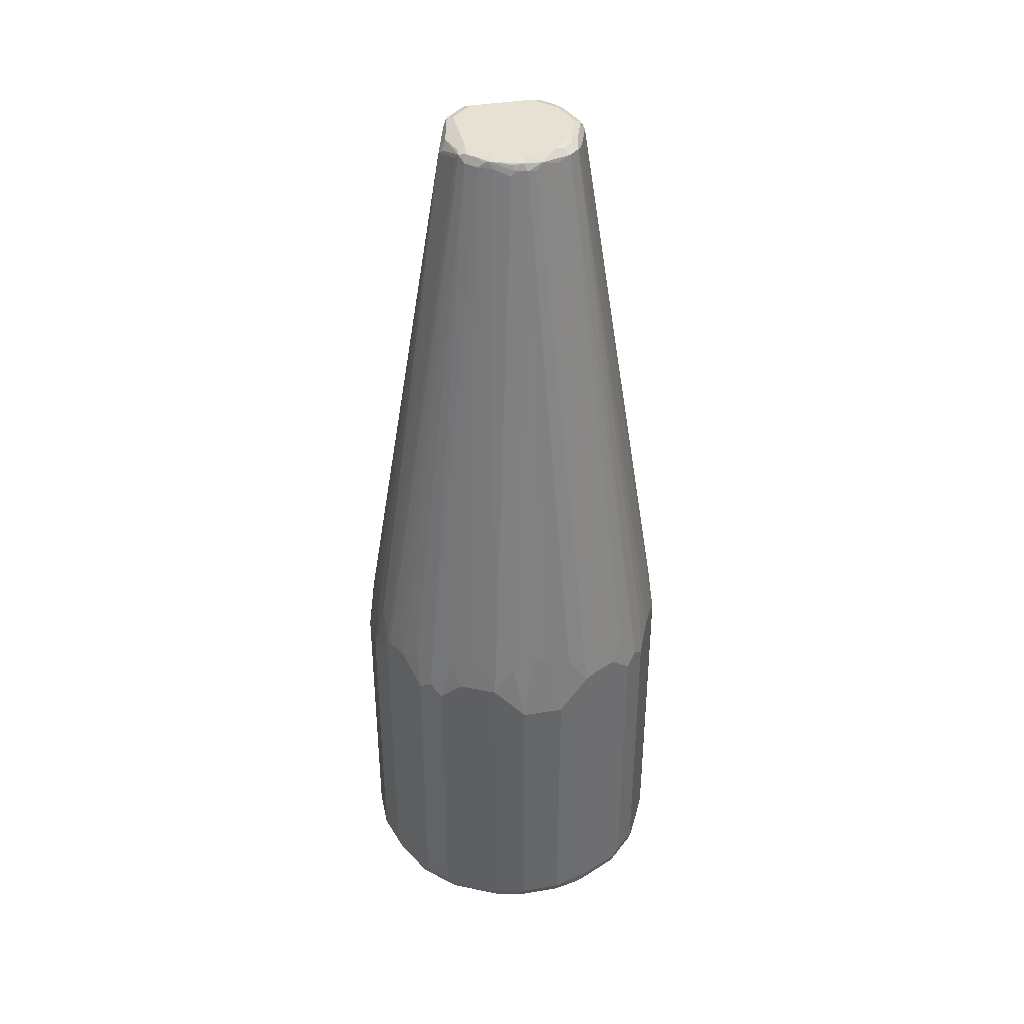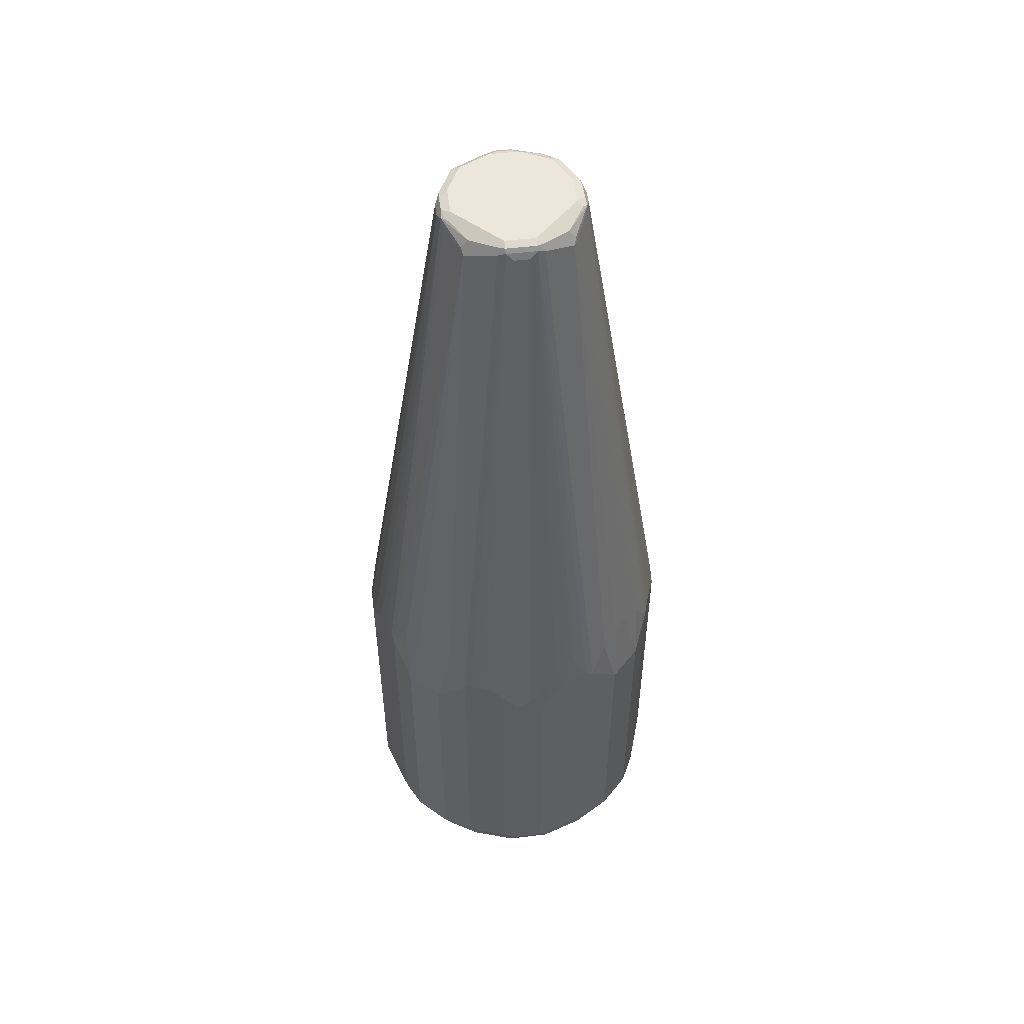
<metadata>
{"format":"obj","ext":"obj","renderer":"f3d","projection":"perspective","resolution":1024,"background":"white","views":[{"elev":38.8,"azim":-11.9,"up":"+Y"},{"elev":52.3,"azim":-142.4,"up":"+Y"}]}
</metadata>
<code>
v -0.3251 -0.894 -0.04061
v -0.3048 -0.894 -0.1016
v -0.2946 -0.9245 -0.1117
v -0.3116 -0.921 -0.04736
v -0.3251 -0.894 0.04061
v -0.3251 -0.3047 -0.04061
v -0.298 -0.8872 -0.1151
v -0.2709 -0.9007 -0.1693
v -0.2912 -0.9007 -0.1286
v -0.3048 -0.2438 -0.1016
v -0.298 -0.9278 -0.07447
v -0.2506 -0.9007 -0.2099
v -0.254 -0.9245 -0.193
v -0.2439 -0.9348 -0.1626
v -0.2845 -0.9348 -0.08128
v -0.3116 -0.921 0.03386
v -0.3183 -0.9075 0.04736
v -0.2997 -0.9143 0.1041
v -0.3048 -0.894 0.1016
v -0.3251 -0.3047 0.04061
v -0.3048 -0.1625 -0.02031
v -0.3048 -0.1828 -0.06091
v -0.2642 -0.894 -0.1829
v -0.298 -0.237 -0.1151
v -0.1422 0.894 0
v -0.1219 0.9143 -0.06091
v -0.2303 -0.9007 -0.2303
v -0.2506 -0.2912 -0.2099
v -0.2337 -0.9245 -0.2134
v -0.1626 -0.9348 -0.2439
v -0.2845 -0.9348 0.08128
v -0.298 -0.9278 0.08803
v -0.2946 -0.9245 0.1067
v -0.2591 -0.9143 0.1854
v -0.298 -0.894 0.1151
v -0.3048 -0.2438 0.1016
v -0.3048 -0.1828 0.06091
v -0.3048 -0.1625 0.02031
v -0.2642 -0.2844 -0.1829
v -0.2777 -0.237 -0.1558
v -0.1151 0.921 -0.07447
v -0.2777 -0.176 -0.1355
v -0.1219 0.9143 0.06091
v -0.1168 0.9245 0.0711
v -0.1371 0.9042 0.01012
v -0.1355 0.9075 0
v -0.1151 0.9278 -0.06091
v -0.1117 0.9296 -0.0711
v -0.2099 -0.9007 -0.2506
v -0.2134 -0.9245 -0.2337
v -0.2303 -0.2708 -0.2303
v -0.2573 -0.2776 -0.1964
v -0.2506 -0.2099 -0.1896
v -0.193 -0.9245 -0.254
v -0.1117 -0.9245 -0.2946
v -0.08128 -0.9348 -0.2845
v -0.2439 -0.9348 0.1626
v -0.2777 -0.9278 0.1286
v -0.254 -0.9245 0.188
v -0.2506 -0.894 0.2099
v -0.2642 -0.894 0.1829
v -0.298 -0.2438 0.1151
v -0.2997 -0.2337 0.1117
v -0.2573 -0.1964 -0.1761
v -0.07447 0.921 -0.1151
v -0.1083 0.9075 -0.08803
v -0.1083 0.9143 0.08803
v -0.1041 0.9296 0.08128
v -0.1151 0.9278 0.06091
v -0.1286 0.921 0
v -0.2794 -0.1726 0.1321
v -0.2794 -0.2337 0.1524
v -0.2717 -0.2234 0.1626
v -0.1016 0.9348 0.06091
v -0.1016 0.9348 -0.06091
v -0.08128 0.9348 -0.08128
v -0.0711 0.9296 -0.1117
v -0.1829 -0.894 -0.2642
v -0.1693 -0.9007 -0.2709
v -0.2099 -0.2912 -0.2506
v -0.08803 0.9075 -0.1083
v -0.1896 -0.2099 -0.2506
v -0.1286 -0.9007 -0.2912
v -0.1016 -0.894 -0.3048
v -0.04061 -0.894 -0.3251
v -0.04736 -0.921 -0.3116
v -0.07447 -0.9278 -0.298
v 0.08128 -0.9348 -0.2845
v -0.1626 -0.9348 0.2439
v -0.2439 -0.9296 0.1854
v -0.2573 -0.9278 0.1693
v -0.2134 -0.9245 0.2286
v -0.2303 -0.894 0.2303
v -0.2506 -0.2844 0.2099
v -0.2642 -0.2844 0.1829
v -0.2777 -0.2438 0.1558
v -0.06091 0.9143 -0.1219
v -0.1151 -0.237 -0.298
v -0.1355 -0.176 -0.2777
v -0.1558 -0.237 -0.2777
v -0.1761 -0.1964 -0.2573
v -0.08803 0.9143 0.1083
v -0.2514 -0.1828 0.1829
v -0.2506 -0.2031 0.1896
v -0.2303 -0.2641 0.2303
v -0.08377 0.9296 0.1016
v -0.08128 0.9348 0.08128
v -0.2709 -0.2438 0.1693
v -0.06091 0.9348 -0.1016
v 0.06091 0.9348 -0.1016
v 0 0.921 -0.1286
v -0.06091 0.9278 -0.1151
v -0.1151 -0.8872 -0.298
v -0.1829 -0.2844 -0.2642
v -0.1964 -0.2776 -0.2573
v -0.1016 -0.2438 -0.3048
v 0.04061 -0.894 -0.3251
v -0.04061 -0.3047 -0.3251
v 0.03386 -0.921 -0.3116
v 0.08803 -0.9278 -0.298
v 0.1626 -0.9348 -0.2439
v -0.08128 -0.9348 0.2845
v -0.1016 -0.9296 0.287
v -0.1422 -0.9296 0.2667
v -0.1829 -0.9296 0.2463
v -0.193 -0.9245 0.2489
v -0.2099 -0.894 0.2506
v 0 0.894 -0.1422
v -0.1896 -0.2031 0.2506
v -0.1693 -0.2438 0.2709
v -0.149 -0.1828 0.2709
v -0.07447 0.9143 0.1151
v -0.06773 0.9278 0.1151
v -0.07619 0.9245 0.1117
v -0.2099 -0.2844 0.2506
v -0.06091 0.9348 0.1016
v 0.08128 0.9348 -0.08128
v 0.08128 0.9296 -0.1041
v 0.06091 0.9278 -0.1151
v 0.01012 0.9042 -0.1371
v 0 0.9075 -0.1355
v 0.0711 0.9245 -0.1168
v -0.06091 -0.1828 -0.3048
v 0.1016 -0.894 -0.3048
v 0.1041 -0.9143 -0.2997
v 0.04736 -0.9075 -0.3183
v 0.04061 -0.3047 -0.3251
v -0.02031 -0.1625 -0.3048
v 0.1067 -0.9245 -0.2946
v 0.1286 -0.9278 -0.2777
v 0.1693 -0.9278 -0.2573
v 0.1854 -0.9296 -0.2439
v 0.2439 -0.9348 -0.1626
v 0.08128 -0.9348 0.2845
v 0.0914 -0.9296 0.2946
v -0.04061 -0.921 0.3116
v -0.08128 -0.9278 0.298
v -0.0914 -0.9245 0.2997
v -0.1117 -0.9245 0.2896
v -0.1524 -0.9245 0.2692
v -0.1626 -0.9143 0.2717
v -0.193 -0.9042 0.2591
v -0.1829 -0.894 0.2642
v 0.06091 0.9143 -0.1219
v 0.1016 -0.2438 -0.3048
v 0.06091 -0.1828 -0.3048
v 0.02031 -0.1625 -0.3048
v -0.1558 -0.2438 0.2777
v -0.1355 -0.1828 0.2777
v -0.06091 0.9143 0.1219
v -0.0254 0.9245 0.1321
v -0.006747 0.9278 0.1355
v 0 0.9348 0.1219
v -0.03043 0.9042 0.1371
v -0.02285 0.9143 0.1371
v -0.1829 -0.2844 0.2642
v 0.1016 0.9348 -0.06091
v 0.1016 0.9296 -0.08377
v 0.1083 0.9143 -0.08803
v 0.08803 0.9143 -0.1083
v 0.1626 -0.2234 -0.2717
v 0.1524 -0.2337 -0.2794
v 0.1321 -0.1726 -0.2794
v 0.1117 -0.2337 -0.2997
v 0.1151 -0.894 -0.298
v 0.1854 -0.9143 -0.2591
v 0.188 -0.9245 -0.254
v 0.2286 -0.9245 -0.2134
v 0.2463 -0.9296 -0.1829
v 0.2667 -0.9296 -0.1422
v 0.287 -0.9296 -0.1016
v 0.2845 -0.9348 -0.08128
v 0.1626 -0.9348 0.2439
v 0.04061 -0.921 0.3116
v 0.1727 -0.9296 0.254
v 0.1117 -0.9194 0.2946
v 0.1016 -0.9168 0.2997
v -0.05079 -0.9042 0.32
v -0.06091 -0.9143 0.3124
v -0.1117 -0.9042 0.2997
v -0.1219 -0.9143 0.2921
v -0.1524 -0.9042 0.2794
v -0.1151 -0.894 0.298
v 0.1151 -0.2438 -0.298
v -0.1151 -0.2438 0.298
v -0.1219 -0.1828 0.2845
v -0.1016 -0.2438 0.3048
v 0 0.9143 0.1422
v 0.03043 0.9245 0.1321
v 0.06091 0.9348 0.1016
v -0.06091 -0.1828 0.3048
v 0.1219 0.9348 0
v 0.1151 0.9278 -0.06773
v 0.1117 0.9245 -0.07619
v 0.1151 0.9143 -0.07447
v 0.2709 -0.1828 -0.149
v 0.2709 -0.2438 -0.1693
v 0.2506 -0.2031 -0.1896
v 0.2303 -0.2641 -0.2303
v 0.1896 -0.2031 -0.2506
v 0.1829 -0.1828 -0.2514
v 0.1693 -0.2438 -0.2709
v 0.1558 -0.2438 -0.2777
v 0.1829 -0.894 -0.2642
v 0.2099 -0.894 -0.2506
v 0.2303 -0.894 -0.2303
v 0.2489 -0.9245 -0.193
v 0.2692 -0.9245 -0.1524
v 0.2896 -0.9245 -0.1117
v 0.2997 -0.9245 -0.0914
v 0.298 -0.9278 -0.08128
v 0.3116 -0.921 -0.04061
v 0.2946 -0.9296 0.0914
v 0.2845 -0.9348 0.08128
v 0.2439 -0.9348 0.1626
v 0.2134 -0.9296 0.2134
v 0.04061 -0.894 0.3251
v 0.2134 -0.9194 0.2337
v 0.193 -0.9194 0.254
v 0.1558 -0.9007 0.2777
v 0.1151 -0.9007 0.298
v 0.1016 -0.894 0.3048
v -0.04061 -0.894 0.3251
v -0.1016 -0.894 0.3048
v -0.04061 -0.3047 0.3251
v 0.01693 0.911 0.1388
v -0.02031 -0.1625 0.3048
v 0.02031 -0.1625 0.3048
v 0.04061 -0.3047 0.3251
v 0.06091 -0.1828 0.3048
v 0.0711 0.9245 0.1117
v 0.1016 -0.2438 0.3048
v 0.06091 0.9143 0.1219
v 0.08803 0.921 0.1083
v 0.08128 0.9348 0.08128
v 0.07785 0.9313 0.09821
v 0.1016 0.9348 0.06091
v 0.1355 0.9278 -0.006747
v 0.1422 0.9143 0
v 0.1219 0.9143 -0.06091
v 0.2777 -0.1828 -0.1355
v 0.2777 -0.2438 -0.1558
v 0.2506 -0.2844 -0.2099
v 0.2099 -0.2844 -0.2506
v 0.1829 -0.2844 -0.2642
v 0.2506 -0.894 -0.2099
v 0.2591 -0.9042 -0.193
v 0.2717 -0.9143 -0.1626
v 0.2921 -0.9143 -0.1219
v 0.2997 -0.9042 -0.1117
v 0.32 -0.9042 -0.05079
v 0.3124 -0.9143 -0.06091
v 0.3116 -0.921 0.04061
v 0.254 -0.9296 0.1727
v 0.2997 -0.9168 0.1016
v 0.2946 -0.9194 0.1117
v 0.2337 -0.9194 0.2134
v 0.2303 -0.8872 0.2303
v 0.2099 -0.8872 0.2506
v 0.1964 -0.9007 0.2573
v 0.1829 -0.894 0.2642
v 0.1151 -0.2505 0.298
v 0.1693 -0.237 0.2709
v 0.1286 -0.237 0.2912
v 0.1083 0.921 0.08803
v 0.149 -0.176 0.2709
v 0.1896 -0.1964 0.2506
v 0.2303 -0.2573 0.2303
v 0.09821 0.9313 0.07785
v 0.1117 0.9245 0.0711
v 0.1151 0.9278 0.05417
v 0.1321 0.9245 0.01012
v 0.3048 -0.1625 -0.02031
v 0.3251 -0.3047 -0.04061
v 0.3048 -0.1828 -0.06091
v 0.3048 -0.2438 -0.1016
v 0.1219 0.9143 0.06091
v 0.3048 -0.2438 0.1016
v 0.3048 -0.1828 0.06091
v 0.3251 -0.3047 0.04061
v 0.3048 -0.1625 0.02031
v 0.2845 -0.1828 -0.1219
v 0.298 -0.2438 -0.1151
v 0.2642 -0.2844 -0.1829
v 0.2642 -0.894 -0.1829
v 0.2794 -0.9042 -0.1524
v 0.298 -0.894 -0.1151
v 0.3048 -0.894 -0.1016
v 0.3251 -0.894 -0.04061
v 0.3251 -0.894 0.04061
v 0.254 -0.9194 0.193
v 0.3048 -0.894 0.1016
v 0.298 -0.9007 0.1151
v 0.2777 -0.9007 0.1558
v 0.2506 -0.8872 0.2099
v 0.2099 -0.2776 0.2506
v 0.1829 -0.2844 0.2642
v 0.1558 -0.2505 0.2777
v 0.2506 -0.1964 0.1896
v 0.2709 -0.237 0.1693
v 0.2709 -0.176 0.149
v 0.2912 -0.237 0.1286
v 0.2506 -0.2776 0.2099
v 0.298 -0.2505 0.1151
v 0.2573 -0.9007 0.1964
v 0.2642 -0.894 0.1829
v 0.2777 -0.2505 0.1558
v 0.2642 -0.2844 0.1829
f 1 2 3
f 1 3 4
f 1 4 16
f 1 16 5
f 1 5 20
f 1 20 6
f 1 6 10
f 1 10 2
f 2 7 23
f 2 23 8
f 2 8 9
f 2 9 3
f 2 10 24
f 2 24 7
f 3 11 4
f 3 9 8
f 3 8 12
f 3 12 13
f 3 13 14
f 3 14 15
f 3 15 11
f 4 11 15
f 4 15 31
f 4 31 16
f 5 16 17
f 5 17 18
f 5 18 19
f 5 19 36
f 5 36 20
f 6 20 38
f 6 38 21
f 6 21 22
f 6 22 10
f 7 24 40
f 7 40 39
f 7 39 23
f 8 23 12
f 10 22 25
f 10 25 26
f 10 26 41
f 10 41 24
f 12 27 29
f 12 29 13
f 12 23 39
f 12 39 28
f 12 28 51
f 12 51 27
f 13 29 14
f 14 29 50
f 14 50 30
f 14 30 56
f 14 56 88
f 14 88 121
f 14 121 153
f 14 153 192
f 14 192 234
f 14 234 235
f 14 235 193
f 14 193 154
f 14 154 122
f 14 122 89
f 14 89 57
f 14 57 31
f 14 31 15
f 16 31 32
f 16 32 17
f 17 32 33
f 17 33 18
f 18 34 35
f 18 35 19
f 18 33 34
f 19 35 62
f 19 62 36
f 20 36 37
f 20 37 38
f 21 38 25
f 21 25 22
f 24 41 42
f 24 42 40
f 25 43 44
f 25 44 45
f 25 45 46
f 25 46 47
f 25 47 26
f 25 38 37
f 25 37 36
f 25 36 43
f 26 47 48
f 26 48 41
f 27 49 54
f 27 54 50
f 27 50 29
f 27 51 80
f 27 80 49
f 28 39 40
f 28 40 52
f 28 52 53
f 28 53 51
f 30 50 54
f 30 54 55
f 30 55 56
f 31 57 32
f 32 58 33
f 32 57 58
f 33 58 59
f 33 59 34
f 34 60 61
f 34 61 35
f 34 59 60
f 35 61 95
f 35 95 96
f 35 96 62
f 36 62 63
f 36 63 44
f 36 44 43
f 40 42 41
f 40 41 64
f 40 64 53
f 40 53 52
f 41 48 77
f 41 77 65
f 41 65 81
f 41 81 66
f 41 66 53
f 41 53 64
f 44 67 68
f 44 68 69
f 44 69 70
f 44 70 45
f 44 63 71
f 44 71 72
f 44 72 73
f 44 73 67
f 45 70 46
f 46 70 47
f 47 70 48
f 48 74 75
f 48 75 76
f 48 76 77
f 48 70 74
f 49 78 79
f 49 79 55
f 49 55 54
f 49 80 114
f 49 114 78
f 51 53 66
f 51 66 81
f 51 81 82
f 51 82 80
f 55 79 83
f 55 83 84
f 55 84 85
f 55 85 86
f 55 86 87
f 55 87 56
f 56 87 86
f 56 86 119
f 56 119 88
f 57 89 90
f 57 90 91
f 57 91 58
f 58 91 59
f 59 91 90
f 59 90 92
f 59 92 93
f 59 93 60
f 60 93 105
f 60 105 94
f 60 94 95
f 60 95 61
f 62 96 72
f 62 72 63
f 63 72 71
f 65 77 97
f 65 97 116
f 65 116 98
f 65 98 99
f 65 99 100
f 65 100 101
f 65 101 82
f 65 82 81
f 67 102 68
f 67 73 103
f 67 103 104
f 67 104 105
f 67 105 102
f 68 106 136
f 68 136 107
f 68 107 74
f 68 74 69
f 68 102 106
f 69 74 70
f 72 96 108
f 72 108 73
f 73 108 104
f 73 104 103
f 74 107 136
f 74 136 173
f 74 173 210
f 74 210 255
f 74 255 257
f 74 257 212
f 74 212 177
f 74 177 137
f 74 137 110
f 74 110 109
f 74 109 76
f 74 76 75
f 76 109 77
f 77 109 110
f 77 110 111
f 77 111 112
f 77 112 97
f 78 113 84
f 78 84 79
f 78 114 100
f 78 100 98
f 78 98 113
f 79 84 83
f 80 82 115
f 80 115 100
f 80 100 114
f 82 101 100
f 82 100 115
f 84 113 98
f 84 98 116
f 84 116 118
f 84 118 85
f 85 117 119
f 85 119 86
f 85 118 147
f 85 147 117
f 88 119 120
f 88 120 121
f 89 122 123
f 89 123 124
f 89 124 125
f 89 125 90
f 90 125 92
f 92 125 126
f 92 126 127
f 92 127 93
f 93 127 135
f 93 135 105
f 94 105 104
f 94 104 108
f 94 108 96
f 94 96 95
f 97 112 141
f 97 141 128
f 97 128 116
f 98 100 99
f 102 129 130
f 102 130 131
f 102 131 169
f 102 169 132
f 102 132 133
f 102 133 134
f 102 134 106
f 102 105 129
f 105 135 129
f 106 134 133
f 106 133 136
f 110 137 138
f 110 138 139
f 110 139 111
f 111 140 141
f 111 141 112
f 111 139 142
f 111 142 140
f 116 128 143
f 116 143 118
f 117 144 145
f 117 145 146
f 117 146 119
f 117 147 165
f 117 165 144
f 118 143 148
f 118 148 167
f 118 167 147
f 119 146 120
f 120 146 149
f 120 149 150
f 120 150 121
f 121 150 151
f 121 151 152
f 121 152 153
f 122 154 155
f 122 155 156
f 122 156 157
f 122 157 123
f 123 157 158
f 123 158 159
f 123 159 160
f 123 160 124
f 124 160 125
f 125 160 126
f 126 160 161
f 126 161 162
f 126 162 127
f 127 162 163
f 127 163 176
f 127 176 135
f 128 141 140
f 128 140 142
f 128 142 164
f 128 164 165
f 128 165 166
f 128 166 167
f 128 167 148
f 128 148 143
f 129 135 130
f 130 168 169
f 130 169 131
f 130 135 168
f 132 170 133
f 132 169 206
f 132 206 170
f 133 171 172
f 133 172 173
f 133 173 136
f 133 170 174
f 133 174 175
f 133 175 171
f 135 176 168
f 137 177 178
f 137 178 138
f 138 142 139
f 138 178 179
f 138 179 180
f 138 180 142
f 142 180 181
f 142 181 182
f 142 182 183
f 142 183 184
f 142 184 165
f 142 165 164
f 144 185 145
f 144 165 204
f 144 204 185
f 145 185 186
f 145 186 149
f 145 149 146
f 147 167 166
f 147 166 165
f 149 187 150
f 149 186 187
f 150 187 151
f 151 187 152
f 152 187 188
f 152 188 189
f 152 189 153
f 153 189 190
f 153 190 191
f 153 191 192
f 154 193 155
f 155 194 156
f 155 193 195
f 155 195 239
f 155 239 196
f 155 196 197
f 155 197 194
f 156 158 157
f 156 194 198
f 156 198 199
f 156 199 158
f 158 199 198
f 158 198 200
f 158 200 201
f 158 201 159
f 159 201 160
f 160 201 161
f 161 201 162
f 162 201 202
f 162 202 203
f 162 203 163
f 163 203 205
f 163 205 168
f 163 168 176
f 165 184 204
f 168 205 169
f 169 205 207
f 169 207 206
f 170 206 207
f 170 207 174
f 171 175 172
f 172 175 208
f 172 208 209
f 172 209 173
f 173 209 210
f 174 208 175
f 174 207 211
f 174 211 208
f 177 212 213
f 177 213 178
f 178 213 214
f 178 214 179
f 179 214 213
f 179 213 215
f 179 215 261
f 179 261 216
f 179 216 217
f 179 217 218
f 179 218 219
f 179 219 180
f 180 220 221
f 180 221 181
f 180 219 220
f 181 221 220
f 181 220 222
f 181 222 182
f 182 222 223
f 182 223 204
f 182 204 184
f 182 184 183
f 185 224 186
f 185 204 223
f 185 223 265
f 185 265 224
f 186 224 225
f 186 225 187
f 187 225 226
f 187 226 188
f 188 227 189
f 188 226 266
f 188 266 227
f 189 227 228
f 189 228 190
f 190 228 191
f 191 228 229
f 191 229 230
f 191 230 231
f 191 231 192
f 192 231 232
f 192 232 233
f 192 233 234
f 193 235 236
f 193 236 195
f 194 197 237
f 194 237 198
f 195 236 238
f 195 238 239
f 196 239 240
f 196 240 241
f 196 241 197
f 197 241 242
f 197 242 237
f 198 237 243
f 198 243 244
f 198 244 200
f 200 244 203
f 200 203 202
f 200 202 201
f 203 244 207
f 203 207 205
f 207 244 243
f 207 243 245
f 207 245 211
f 208 246 209
f 208 211 245
f 208 245 247
f 208 247 248
f 208 248 249
f 208 249 250
f 208 250 246
f 209 251 210
f 209 246 252
f 209 252 253
f 209 253 254
f 209 254 251
f 210 251 254
f 210 254 256
f 210 256 255
f 212 257 291
f 212 291 258
f 212 258 213
f 213 258 259
f 213 259 260
f 213 260 215
f 215 260 302
f 215 302 261
f 216 261 262
f 216 262 217
f 217 262 263
f 217 263 218
f 218 263 219
f 219 263 266
f 219 266 226
f 219 226 225
f 219 225 264
f 219 264 220
f 220 264 222
f 222 264 223
f 223 264 265
f 224 265 264
f 224 264 225
f 227 266 267
f 227 267 268
f 227 268 228
f 228 268 269
f 228 269 229
f 229 269 230
f 230 269 270
f 230 270 271
f 230 271 272
f 230 272 232
f 230 232 231
f 232 273 233
f 232 272 271
f 232 271 273
f 233 274 235
f 233 235 234
f 233 273 275
f 233 275 276
f 233 276 311
f 233 311 274
f 235 274 236
f 236 274 277
f 236 277 238
f 237 242 252
f 237 252 249
f 237 249 245
f 237 245 243
f 238 277 278
f 238 278 279
f 238 279 239
f 239 279 280
f 239 280 240
f 240 280 281
f 240 281 317
f 240 317 318
f 240 318 282
f 240 282 241
f 241 282 252
f 241 252 242
f 245 249 248
f 245 248 247
f 246 250 252
f 249 252 250
f 252 282 283
f 252 283 284
f 252 284 254
f 252 254 253
f 254 285 289
f 254 289 256
f 254 284 286
f 254 286 283
f 254 283 287
f 254 287 288
f 254 288 285
f 255 256 289
f 255 289 257
f 257 289 285
f 257 285 290
f 257 290 291
f 258 291 292
f 258 292 259
f 259 293 294
f 259 294 295
f 259 295 296
f 259 296 260
f 259 292 297
f 259 297 298
f 259 298 299
f 259 299 300
f 259 300 301
f 259 301 293
f 260 296 302
f 261 302 296
f 261 296 303
f 261 303 262
f 262 303 307
f 262 307 305
f 262 305 304
f 262 304 263
f 263 304 305
f 263 305 266
f 266 305 267
f 267 305 307
f 267 307 306
f 267 306 269
f 267 269 268
f 269 306 270
f 270 306 307
f 270 307 308
f 270 308 271
f 271 308 309
f 271 309 310
f 271 310 273
f 273 310 275
f 274 311 277
f 275 310 312
f 275 312 313
f 275 313 276
f 276 313 314
f 276 314 311
f 277 311 315
f 277 315 278
f 278 315 323
f 278 323 288
f 278 288 316
f 278 316 279
f 279 281 280
f 279 316 317
f 279 317 281
f 282 318 283
f 283 286 284
f 283 318 316
f 283 316 287
f 285 319 320
f 285 320 321
f 285 321 322
f 285 322 298
f 285 298 297
f 285 297 290
f 285 288 319
f 287 316 288
f 288 323 319
f 290 292 291
f 290 297 292
f 293 301 300
f 293 300 294
f 294 300 310
f 294 310 309
f 294 309 308
f 294 308 296
f 294 296 295
f 296 308 307
f 296 307 303
f 298 322 320
f 298 320 324
f 298 324 313
f 298 313 312
f 298 312 310
f 298 310 300
f 298 300 299
f 311 314 325
f 311 325 315
f 313 324 327
f 313 327 328
f 313 328 326
f 313 326 314
f 314 326 325
f 315 325 326
f 315 326 328
f 315 328 323
f 316 318 317
f 319 323 320
f 320 327 324
f 320 322 321
f 320 323 327
f 323 328 327

</code>
